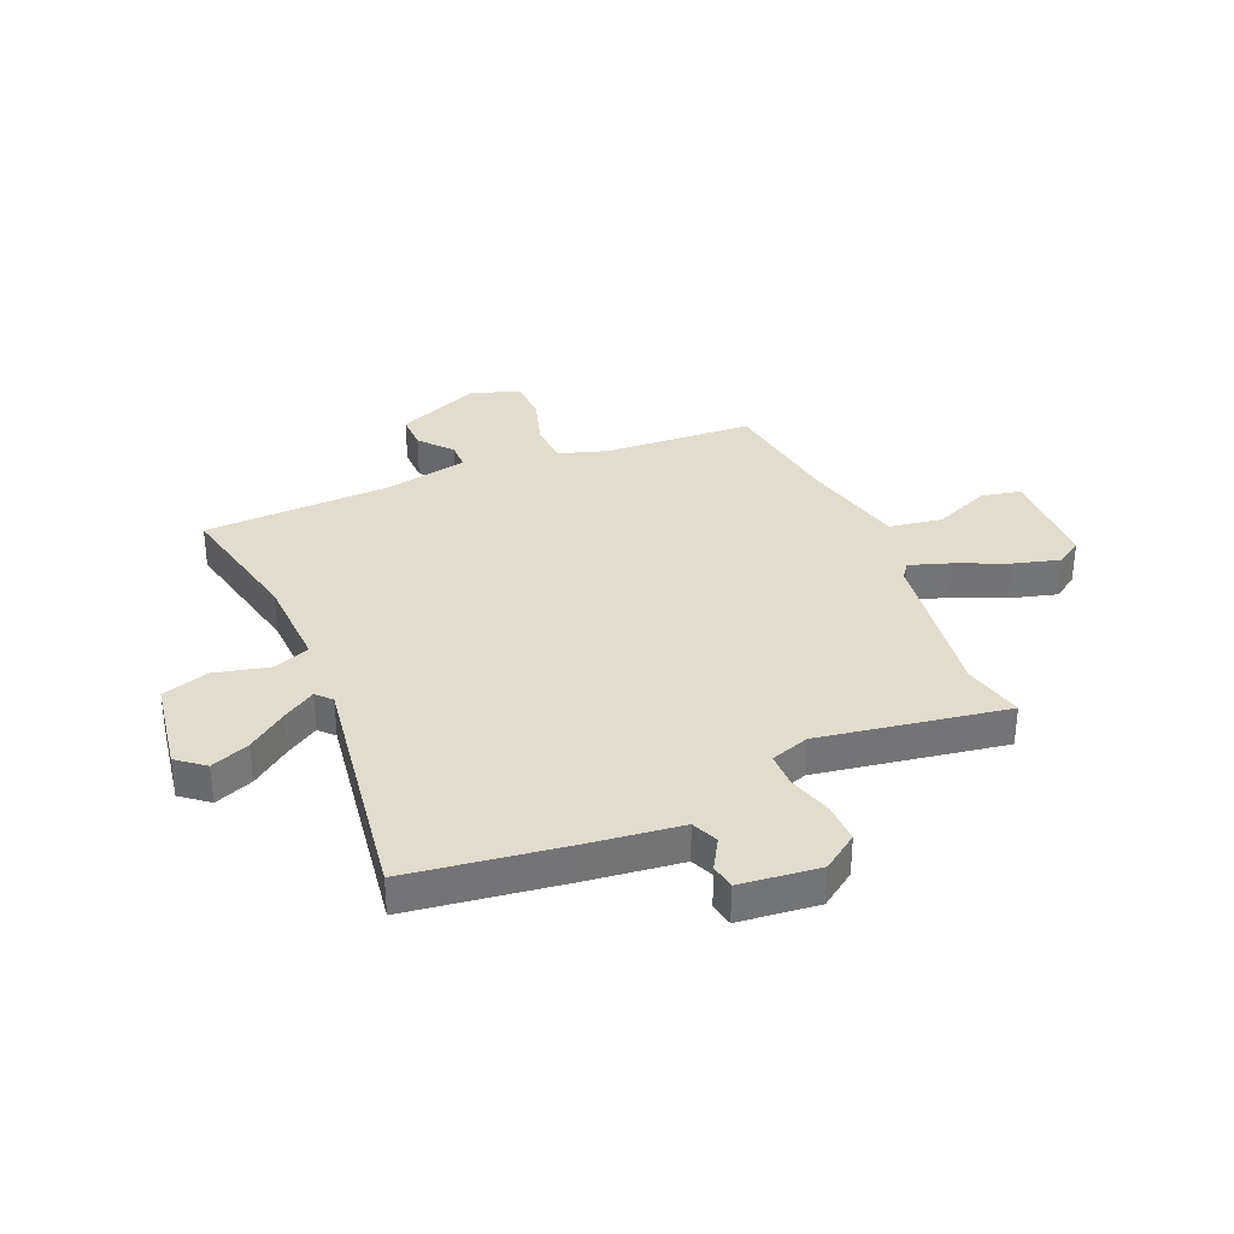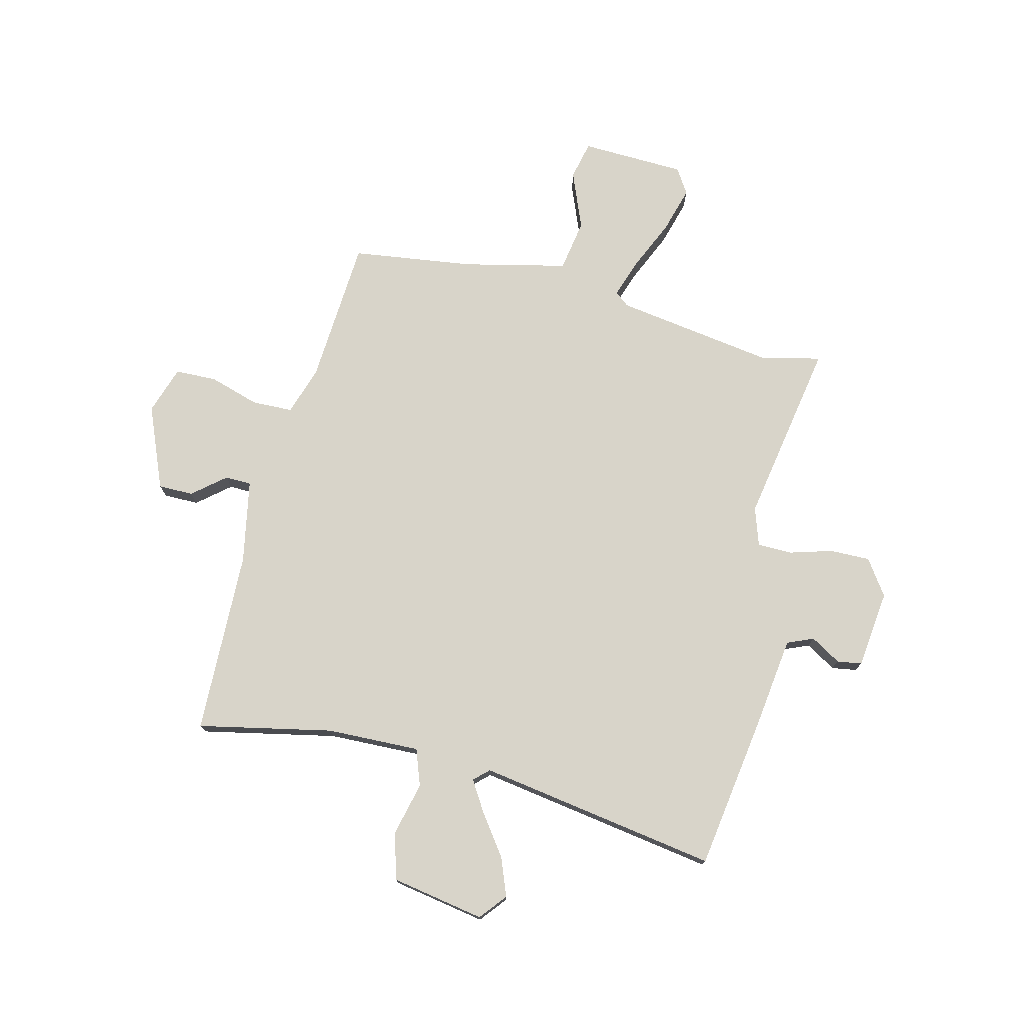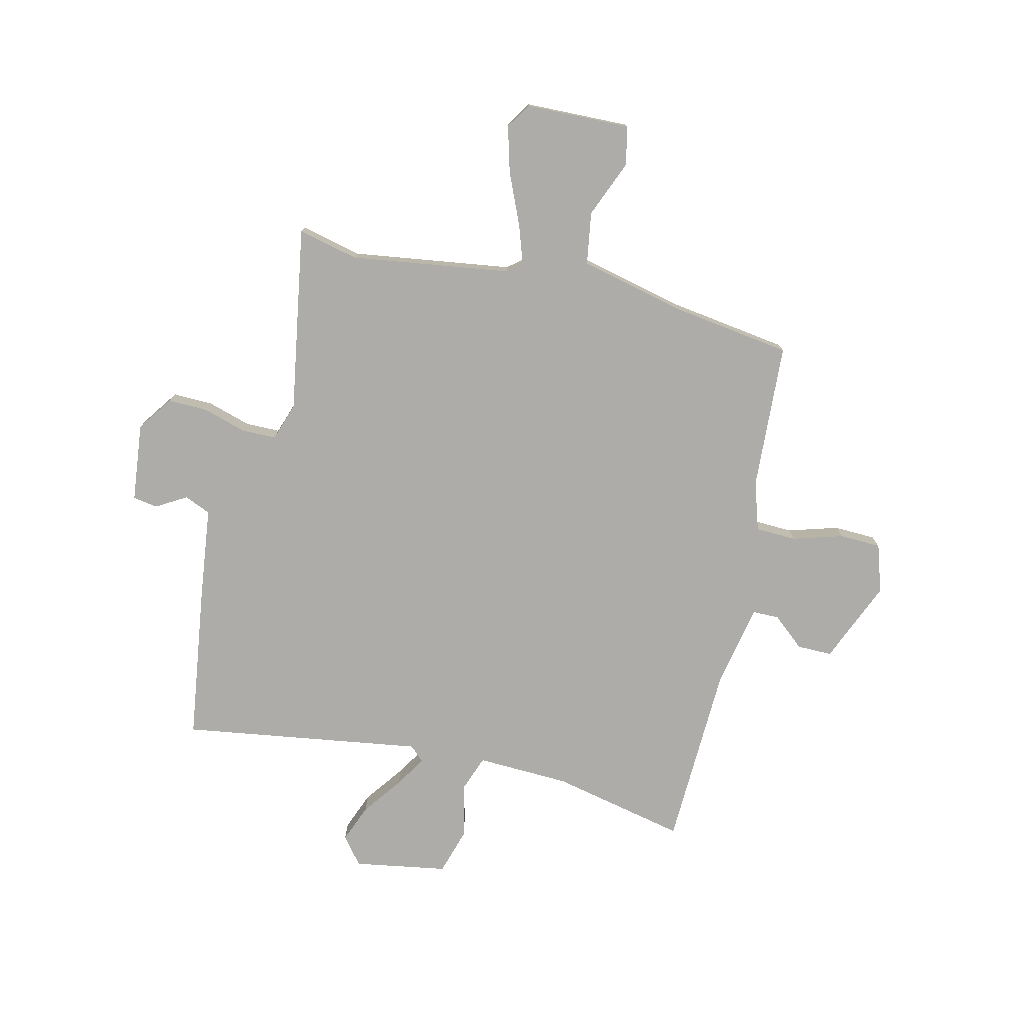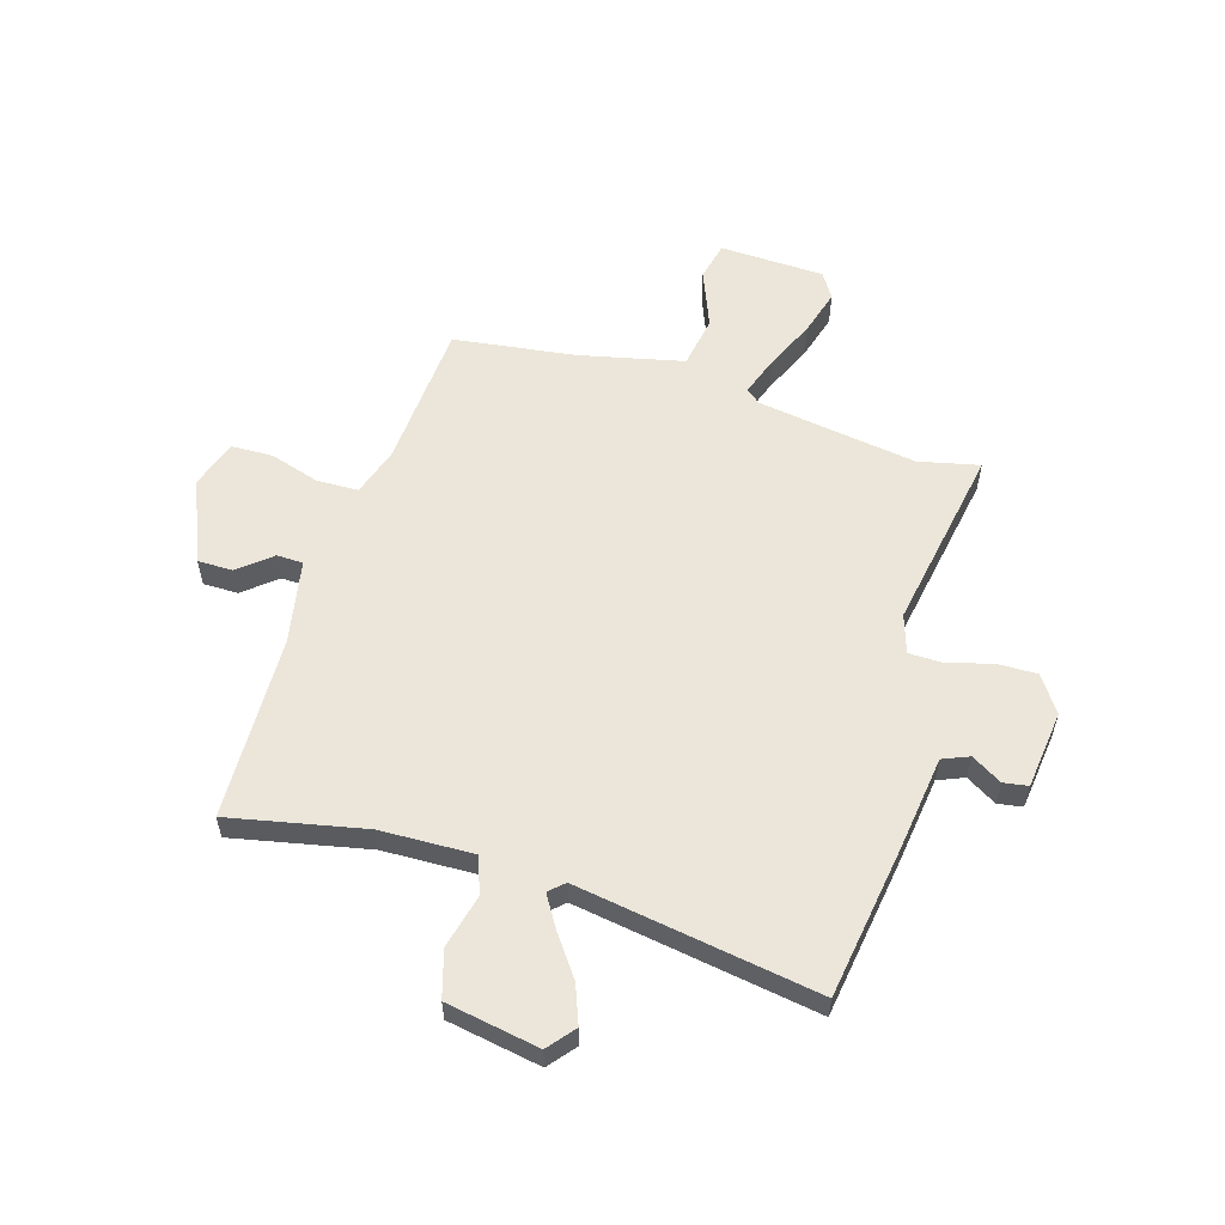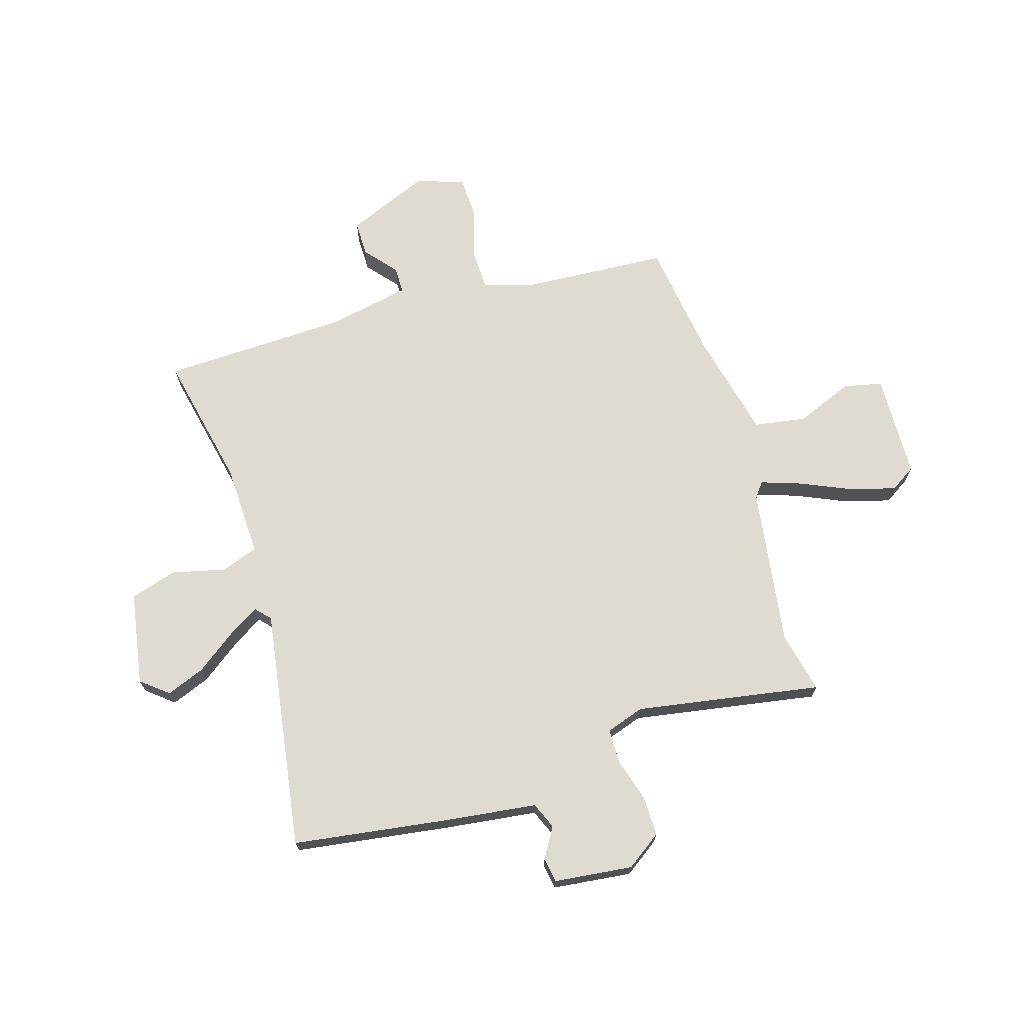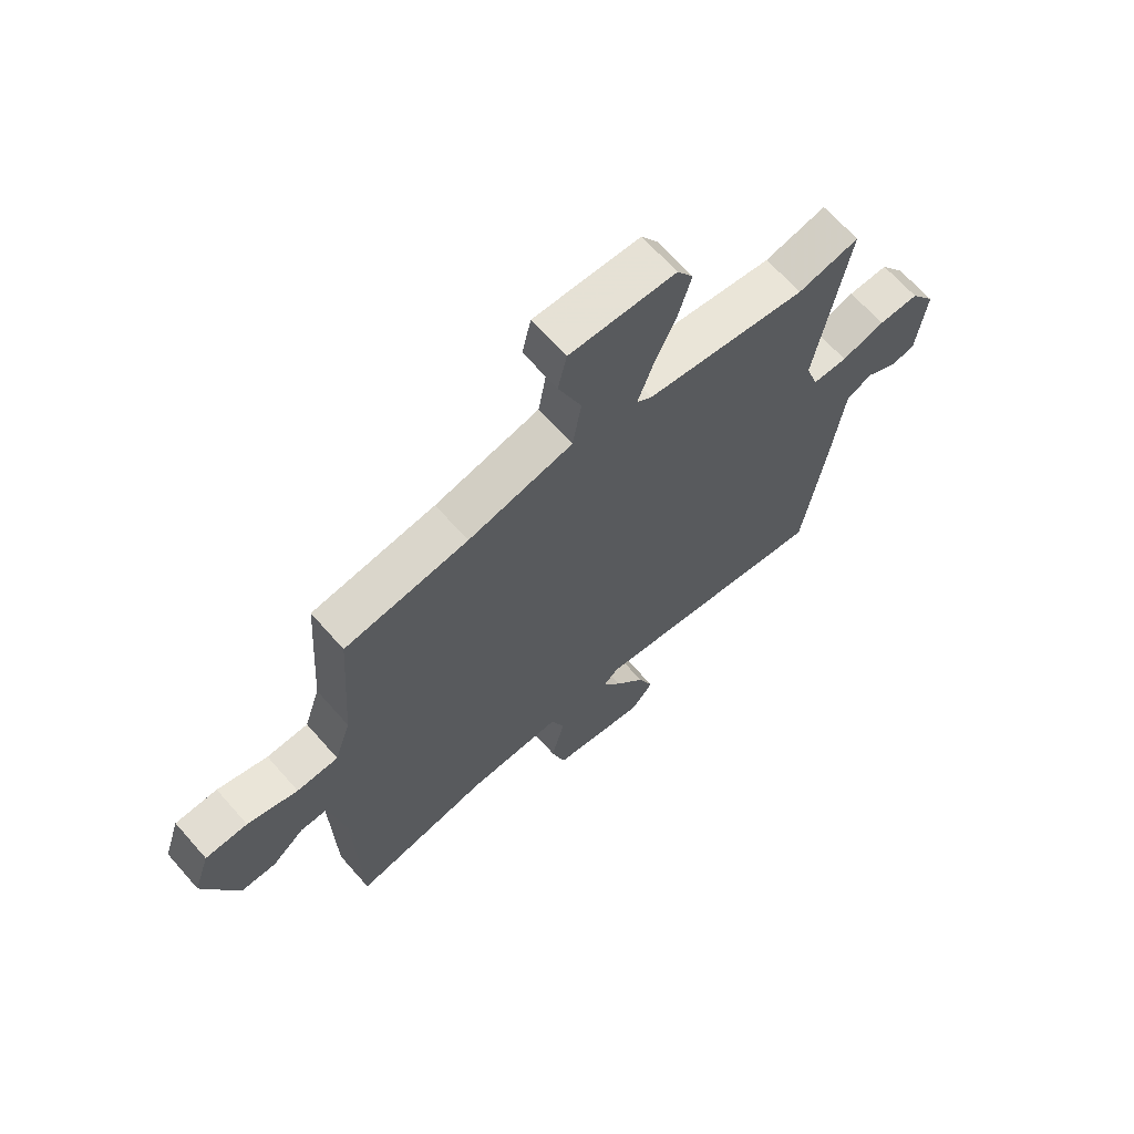
<metadata>
{"format":"obj","ext":"obj","renderer":"f3d","projection":"perspective","resolution":1024,"background":"white","views":[{"elev":34.0,"azim":-113.5,"up":"+Y"},{"elev":75.4,"azim":-166.2,"up":"+Y"},{"elev":-76.8,"azim":-13.8,"up":"+Y"},{"elev":57.4,"azim":-163.2,"up":"+Y"},{"elev":70.2,"azim":-107.2,"up":"+Y"},{"elev":66.8,"azim":138.6,"up":"+Z"}]}
</metadata>
<code>
v 0.496 0.07 -0.514
v 0.25 0.07 -0.463
v 0.08 0.07 -0.458
v 0.056 0.07 -0.525
v 0.08 0.07 -0.623
v 0.055 0.07 -0.708
v -0.115 0.07 -0.738
v -0.155 0.07 -0.689
v -0.128 0.07 -0.619
v -0.075 0.07 -0.546
v -0.04 0.07 -0.489
v -0.067 0.07 -0.464
v -0.506 0.07 -0.534
v -0.548 0.07 -0.252
v -0.57 0.07 -0.084
v -0.618 0.07 -0.064
v -0.673 0.07 -0.097
v -0.718 0.07 -0.09
v -0.735 0.07 0.053
v -0.69 0.07 0.118
v -0.617 0.07 0.117
v -0.538 0.07 0.094
v -0.475 0.07 0.095
v -0.452 0.07 0.165
v -0.511 0.07 0.502
v -0.4 0.07 0.477
v -0.11 0.07 0.521
v -0.083 0.07 0.542
v -0.108 0.07 0.614
v -0.149 0.07 0.706
v -0.173 0.07 0.79
v -0.144 0.07 0.836
v 0.047 0.07 0.843
v 0.063 0.07 0.773
v 0.021 0.07 0.668
v 0.037 0.07 0.573
v 0.226 0.07 0.53
v 0.449 0.07 0.5
v 0.467 0.07 0.232
v 0.496 0.07 0.143
v 0.571 0.07 0.141
v 0.662 0.07 0.169
v 0.738 0.07 0.167
v 0.767 0.07 0.079
v 0.705 0.07 -0.072
v 0.641 0.07 -0.072
v 0.582 0.07 -0.023
v 0.534 0.07 -0.024
v 0.505 0.07 -0.177
v 0.496 0 -0.514
v 0.25 0 -0.463
v 0.08 0 -0.458
v 0.056 0 -0.525
v 0.08 0 -0.623
v 0.055 0 -0.708
v -0.115 0 -0.738
v -0.155 0 -0.689
v -0.128 0 -0.619
v -0.075 0 -0.546
v -0.04 0 -0.489
v -0.067 0 -0.464
v -0.506 0 -0.534
v -0.548 0 -0.252
v -0.57 0 -0.084
v -0.618 0 -0.064
v -0.673 0 -0.097
v -0.718 0 -0.09
v -0.735 0 0.053
v -0.69 0 0.118
v -0.617 0 0.117
v -0.538 0 0.094
v -0.475 0 0.095
v -0.452 0 0.165
v -0.511 0 0.502
v -0.4 0 0.477
v -0.11 0 0.521
v -0.083 0 0.542
v -0.108 0 0.614
v -0.149 0 0.706
v -0.173 0 0.79
v -0.144 0 0.836
v 0.047 0 0.843
v 0.063 0 0.773
v 0.021 0 0.668
v 0.037 0 0.573
v 0.226 0 0.53
v 0.449 0 0.5
v 0.467 0 0.232
v 0.496 0 0.143
v 0.571 0 0.141
v 0.662 0 0.169
v 0.738 0 0.167
v 0.767 0 0.079
v 0.705 0 -0.072
v 0.641 0 -0.072
v 0.582 0 -0.023
v 0.534 0 -0.024
v 0.505 0 -0.177
f 44 45 46 47
f 44 47 48
f 41 42 43 44
f 40 41 44 48
f 39 40 48 49
f 37 38 39
f 36 37 39 49
f 32 33 34 35
f 32 35 36
f 29 30 31 32
f 28 29 32 36
f 27 28 36 49
f 24 25 26
f 24 26 27 49
f 19 20 21 22
f 19 22 23
f 16 17 18 19
f 15 16 19 23
f 12 13 14 15
f 12 15 23
f 11 12 23 24
f 7 8 9 10
f 7 10 11
f 4 5 6 7
f 3 4 7 11
f 24 49 1 2
f 3 11 24
f 2 3 24
f 96 95 94 93
f 97 96 93
f 93 92 91 90
f 97 93 90 89
f 98 97 89 88
f 88 87 86
f 98 88 86 85
f 84 83 82 81
f 85 84 81
f 81 80 79 78
f 85 81 78 77
f 98 85 77 76
f 75 74 73
f 98 76 75 73
f 71 70 69 68
f 72 71 68
f 68 67 66 65
f 72 68 65 64
f 64 63 62 61
f 72 64 61
f 73 72 61 60
f 59 58 57 56
f 60 59 56
f 56 55 54 53
f 60 56 53 52
f 51 50 98 73
f 73 60 52
f 73 52 51
f 1 50 51 2
f 2 51 52 3
f 3 52 53 4
f 4 53 54 5
f 5 54 55 6
f 6 55 56 7
f 7 56 57 8
f 8 57 58 9
f 9 58 59 10
f 10 59 60 11
f 11 60 61 12
f 12 61 62 13
f 13 62 63 14
f 14 63 64 15
f 15 64 65 16
f 16 65 66 17
f 17 66 67 18
f 18 67 68 19
f 19 68 69 20
f 20 69 70 21
f 21 70 71 22
f 22 71 72 23
f 23 72 73 24
f 24 73 74 25
f 25 74 75 26
f 26 75 76 27
f 27 76 77 28
f 28 77 78 29
f 29 78 79 30
f 30 79 80 31
f 31 80 81 32
f 32 81 82 33
f 33 82 83 34
f 34 83 84 35
f 35 84 85 36
f 36 85 86 37
f 37 86 87 38
f 38 87 88 39
f 39 88 89 40
f 40 89 90 41
f 41 90 91 42
f 42 91 92 43
f 43 92 93 44
f 44 93 94 45
f 45 94 95 46
f 46 95 96 47
f 47 96 97 48
f 48 97 98 49
f 49 98 50 1

</code>
